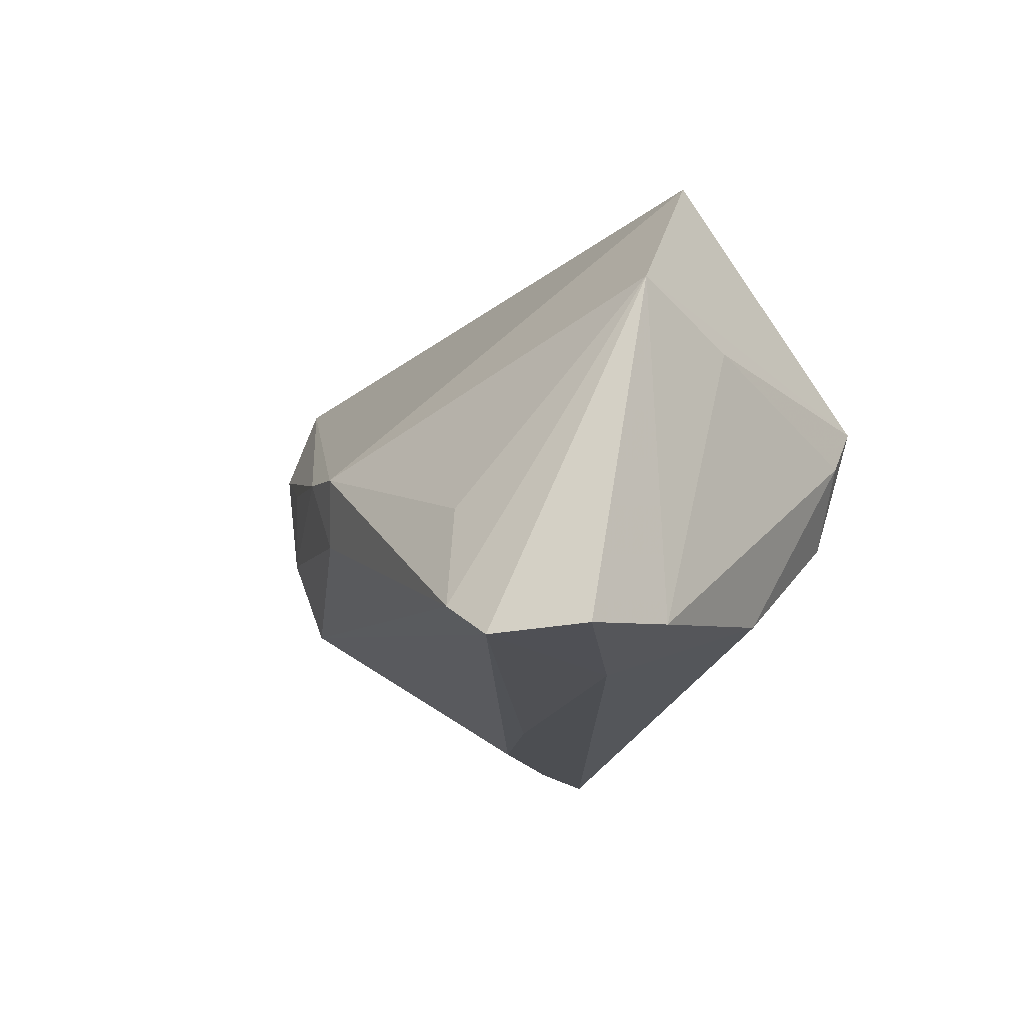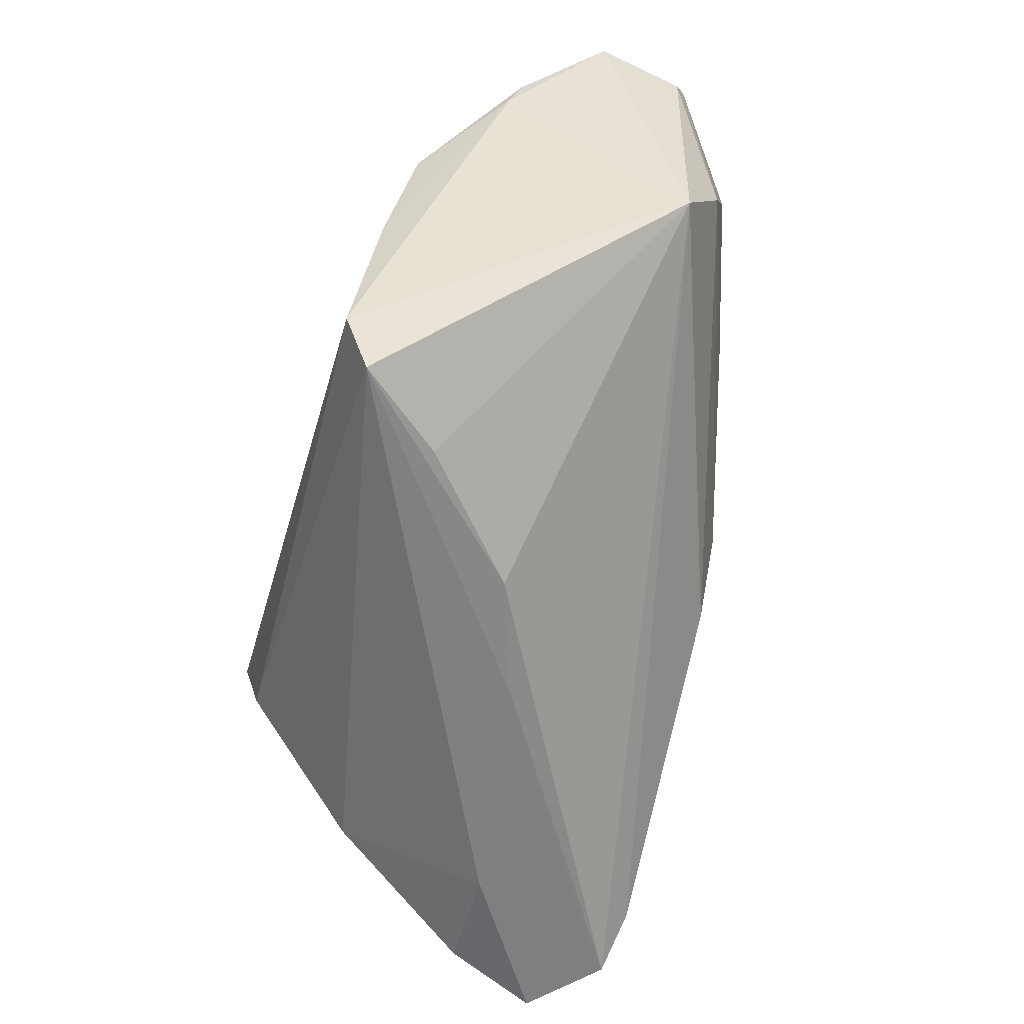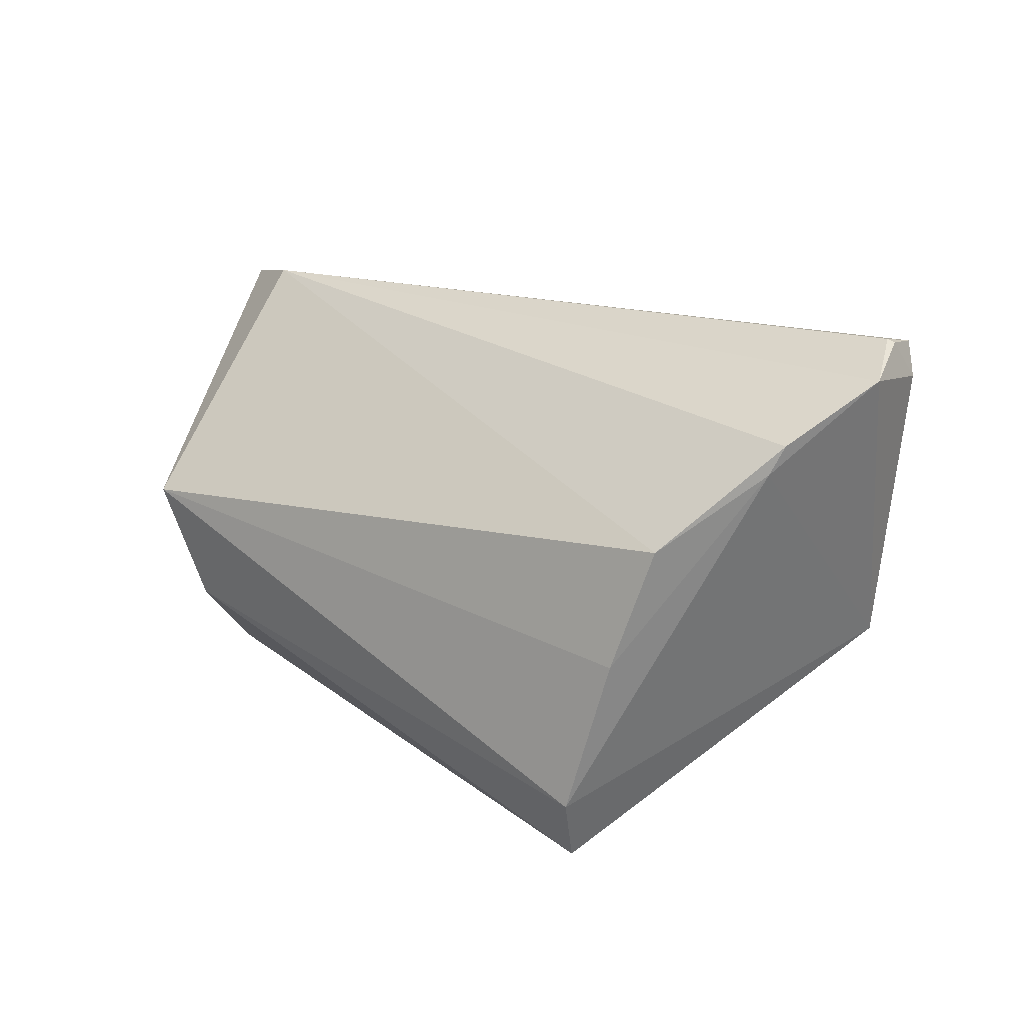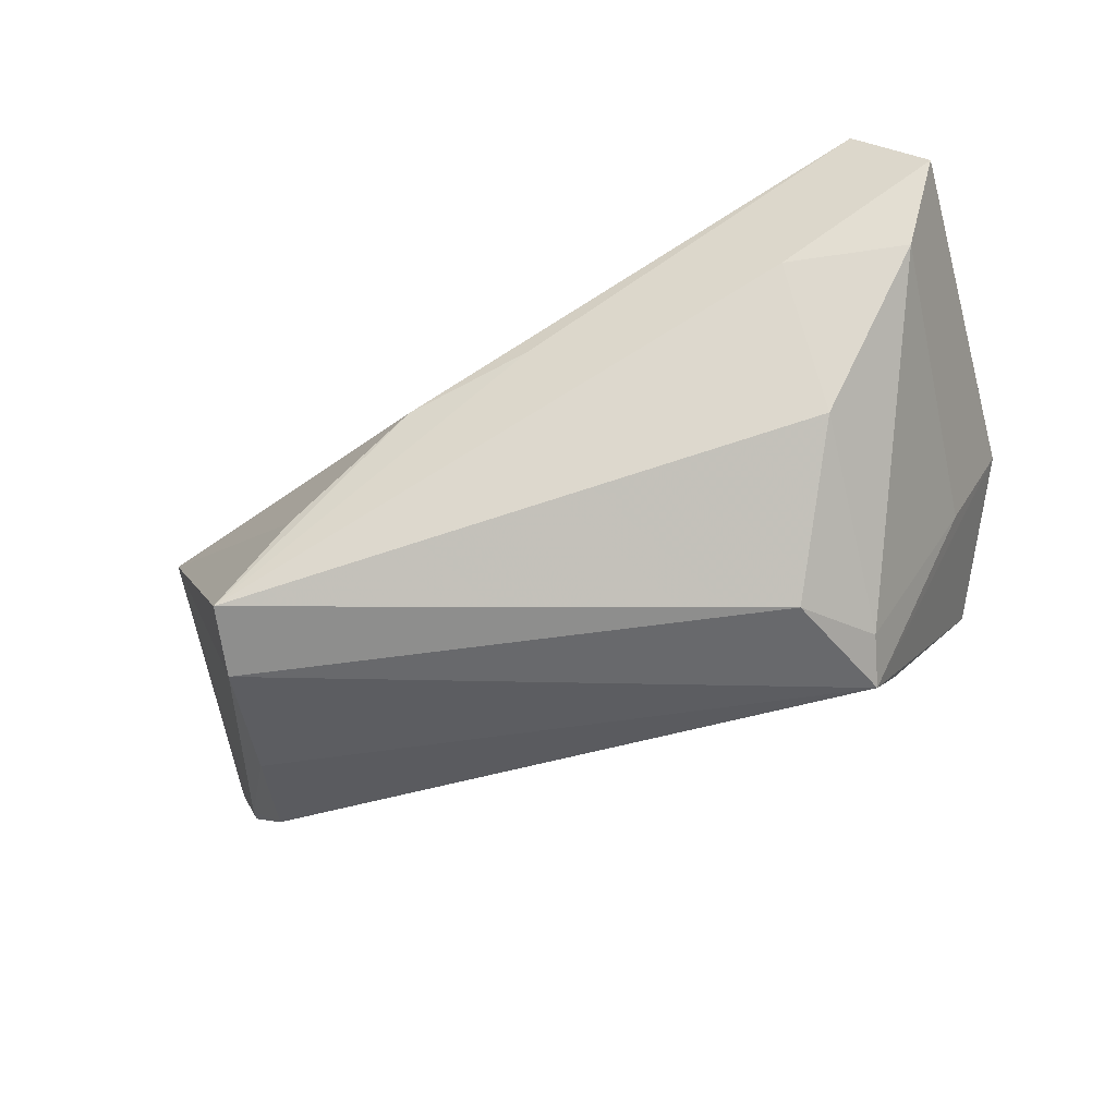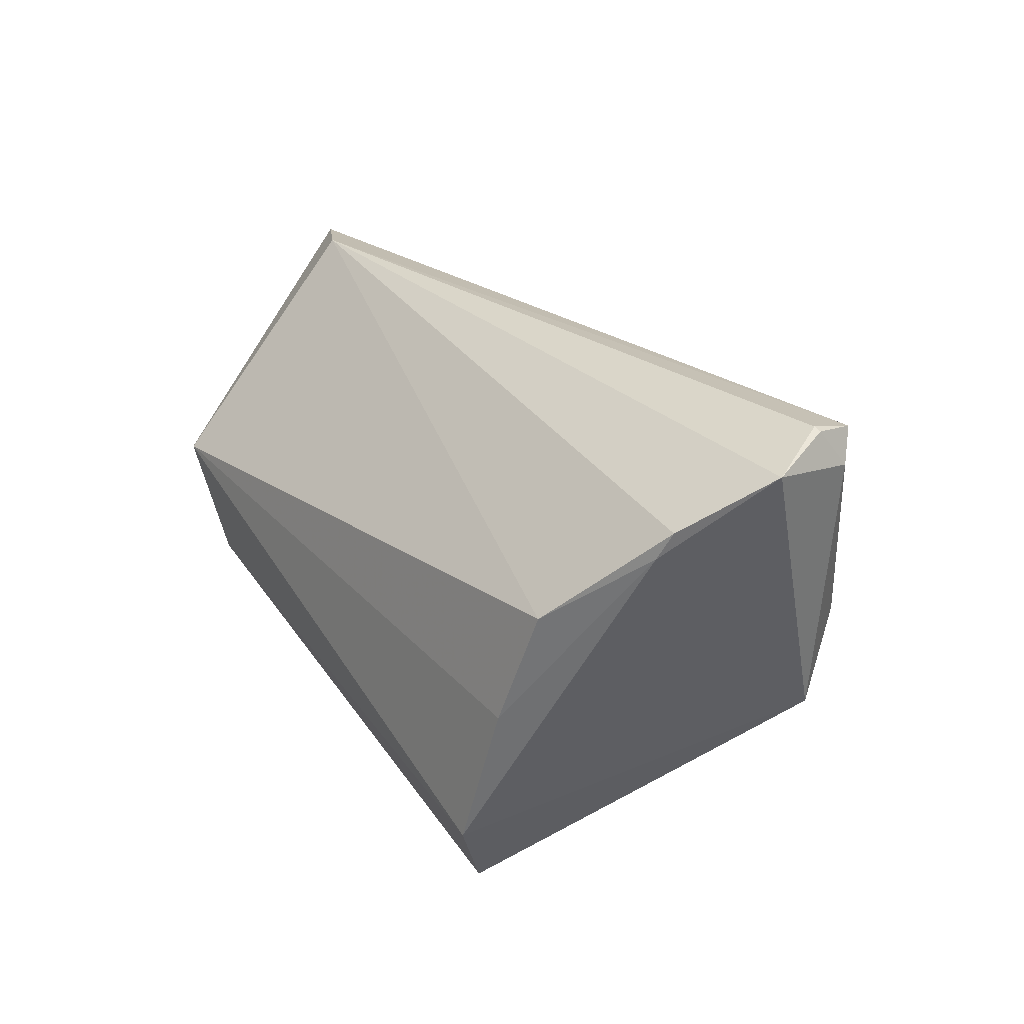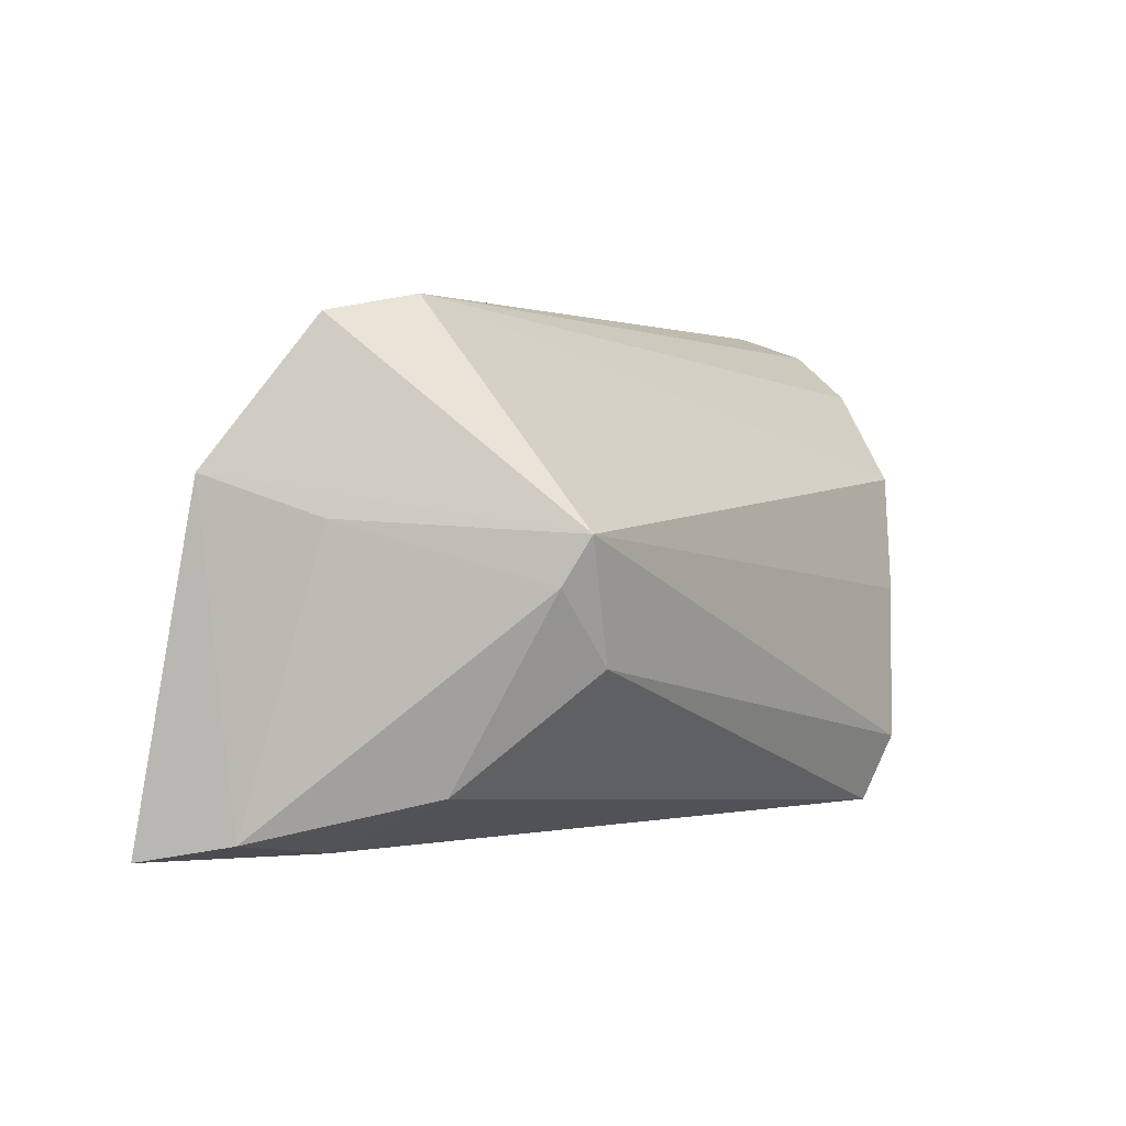
<metadata>
{"format":"obj","ext":"obj","renderer":"f3d","projection":"perspective","resolution":1024,"background":"white","views":[{"elev":-19.1,"azim":64.3,"up":"+Y"},{"elev":-60.1,"azim":-105.7,"up":"+Y"},{"elev":19.9,"azim":-140.7,"up":"+Y"},{"elev":-43.7,"azim":18.2,"up":"+Z"},{"elev":27.7,"azim":-124.2,"up":"+Y"},{"elev":-0.1,"azim":124.1,"up":"+Y"}]}
</metadata>
<code>
v -0.05496 0.03227 0.009895
v 0.04132 -0.02594 -0.01278
v -0.04218 0.01152 -0.02496
v 0.03899 -0.03356 0.00635
v 0.05408 -0.0312 0.006692
v -0.002877 0.0002327 0.02887
v -0.008061 -0.0329 -0.003253
v 0.003285 -0.0103 0.02825
v 0.05128 0.004726 -0.00381
v 0.04023 -0.002749 -0.027
v -0.03335 -0.02291 -0.03022
v 0.05829 -0.03347 0.01855
v -0.05056 0.004343 0.01392
v 0.03322 -0.01163 -0.02835
v 0.007523 -0.002504 0.03022
v 0.03833 -0.01544 0.02588
v -0.05587 0.03328 0.004675
v 0.007239 -0.03356 0.001776
v -0.03177 -0.03145 -0.02681
v -0.04593 0.01654 0.01732
v -0.05225 0.02383 -0.01329
v 0.04822 0.0278 -0.0005763
v -0.05829 0.03056 -0.002999
v -0.05682 0.02851 0.008074
v 0.05701 0.009865 0.01004
v -0.05293 -0.006193 0.008466
v -0.05102 0.02039 -0.0148
v -0.05492 0.03356 0.004577
v -0.02832 0.007903 0.02206
v -0.02313 -0.03178 -0.01627
v 0.03888 0.002968 -0.03022
v 0.04268 -0.02888 0.02874
v 0.03778 0.03033 -0.006072
v 0.04924 -0.03356 0.02687
v -0.03804 -0.003478 -0.02787
f 31 22 25
f 12 25 34
f 27 26 23
f 19 26 11
f 26 27 11
f 21 27 23
f 3 27 21
f 19 2 4
f 12 34 4
f 14 2 19
f 19 11 14
f 14 11 31
f 31 25 9
f 7 34 26
f 35 3 31
f 31 11 35
f 35 27 3
f 35 11 27
f 31 3 33
f 3 21 33
f 33 22 31
f 33 21 23
f 12 4 5
f 5 4 2
f 5 25 12
f 5 9 25
f 10 14 31
f 2 14 10
f 10 5 2
f 31 9 10
f 9 5 10
f 30 26 19
f 19 7 30
f 30 7 26
f 19 4 18
f 18 7 19
f 18 4 34
f 34 7 18
f 15 25 22
f 25 15 16
f 1 15 22
f 22 33 1
f 8 13 26
f 17 1 28
f 28 1 33
f 23 17 28
f 28 33 23
f 20 1 13
f 26 13 24
f 13 1 24
f 23 26 24
f 24 17 23
f 24 1 17
f 15 8 32
f 32 16 15
f 26 34 32
f 32 8 26
f 32 34 25
f 25 16 32
f 15 1 6
f 1 20 6
f 6 8 15
f 13 8 6
f 29 20 13
f 13 6 29
f 29 6 20

</code>
